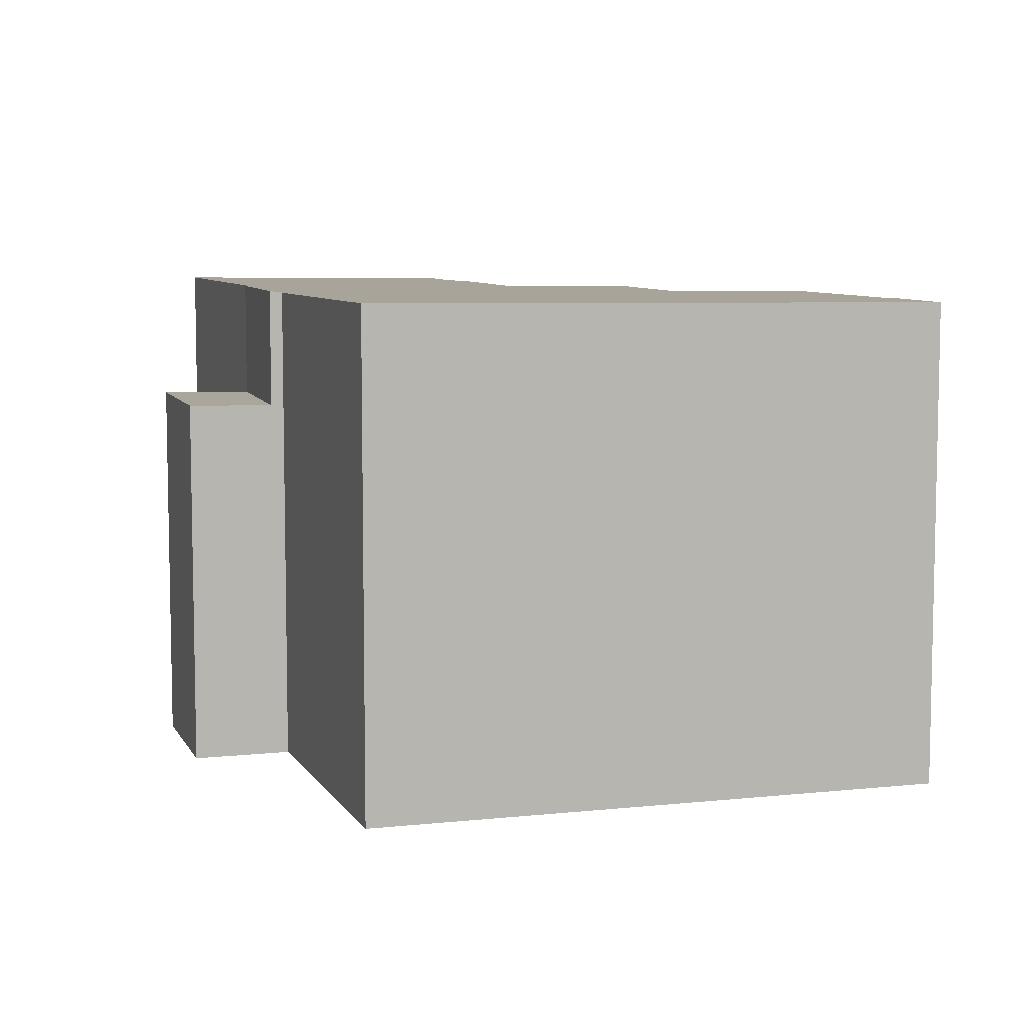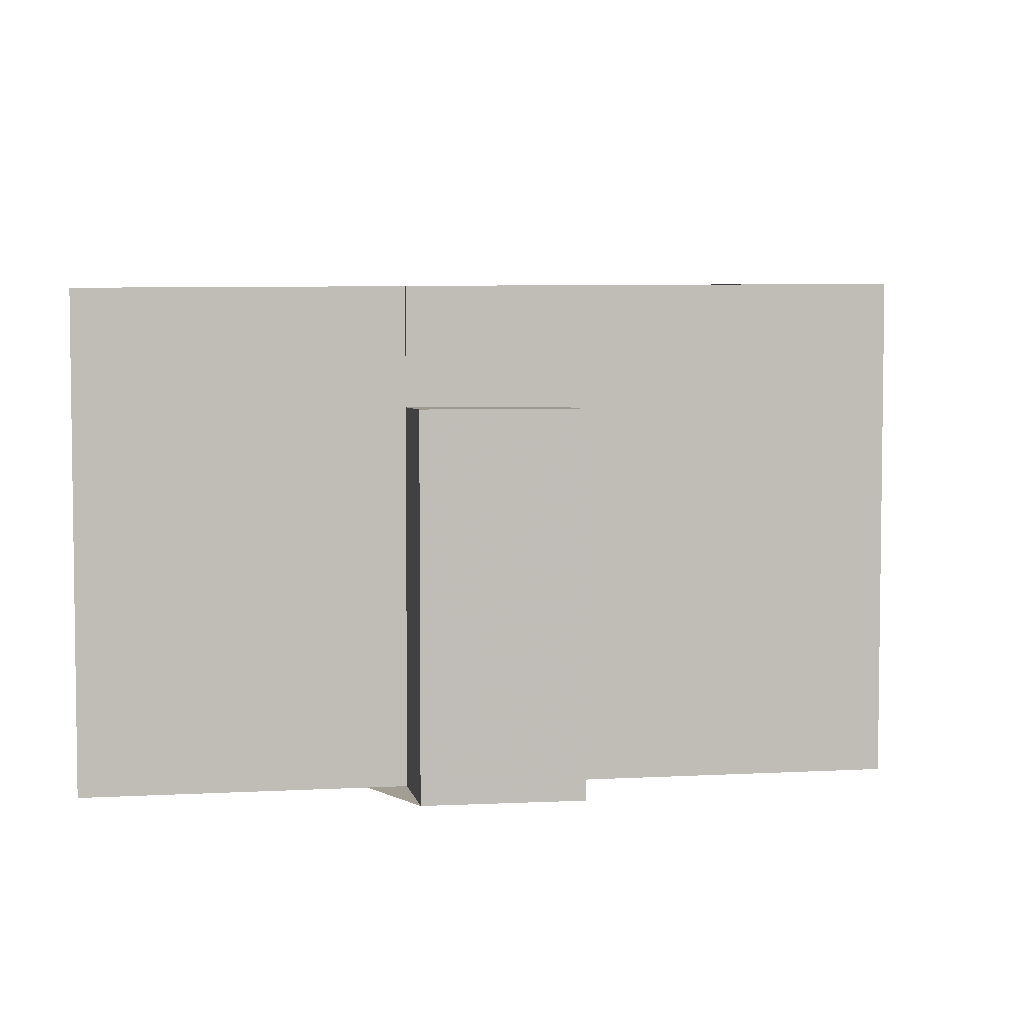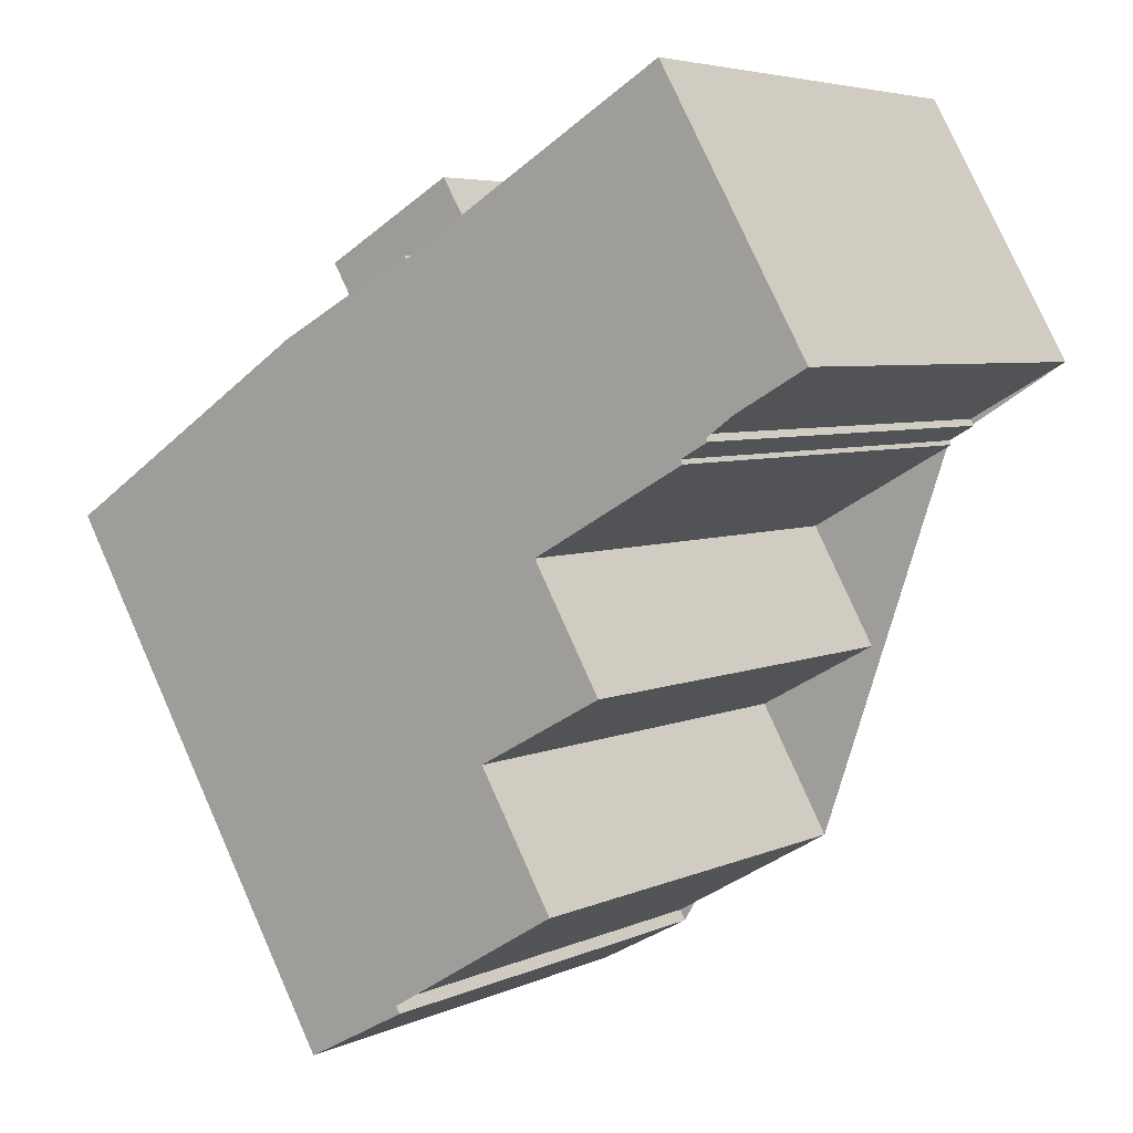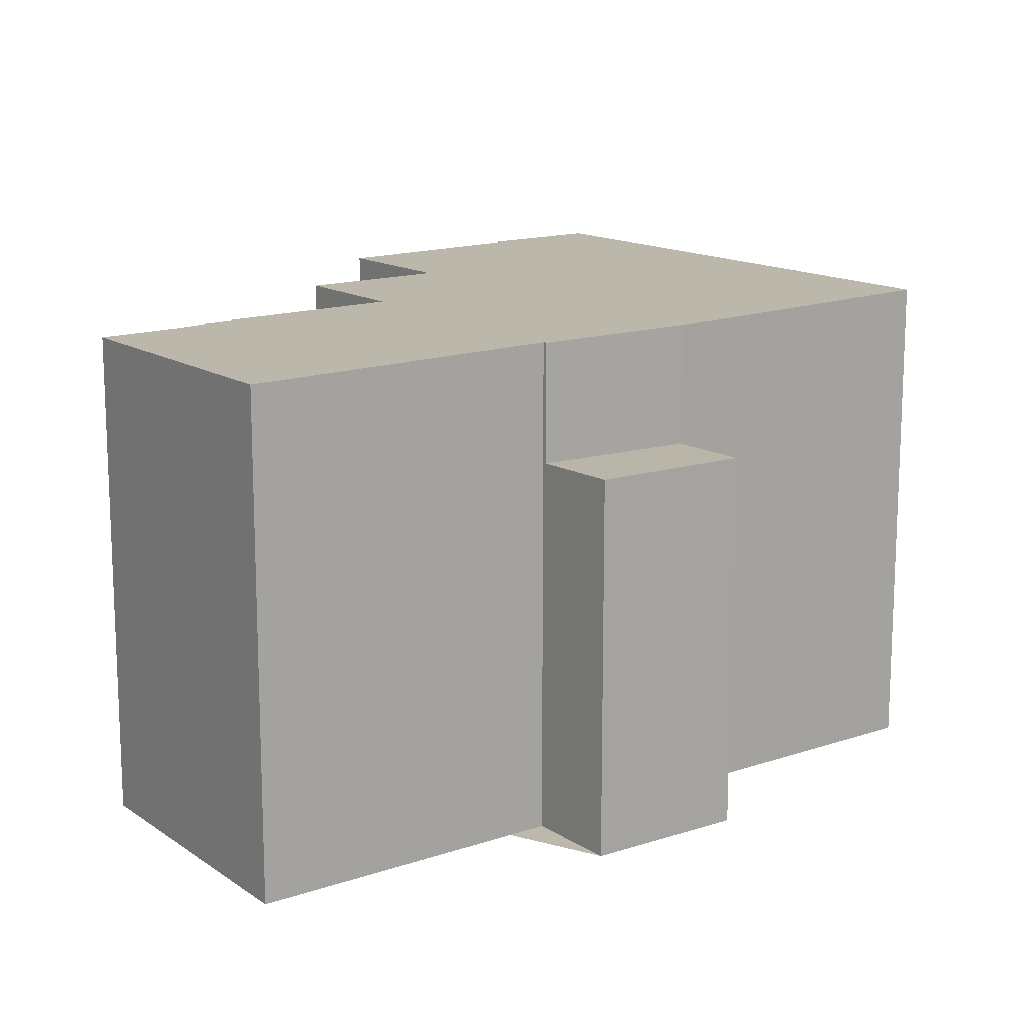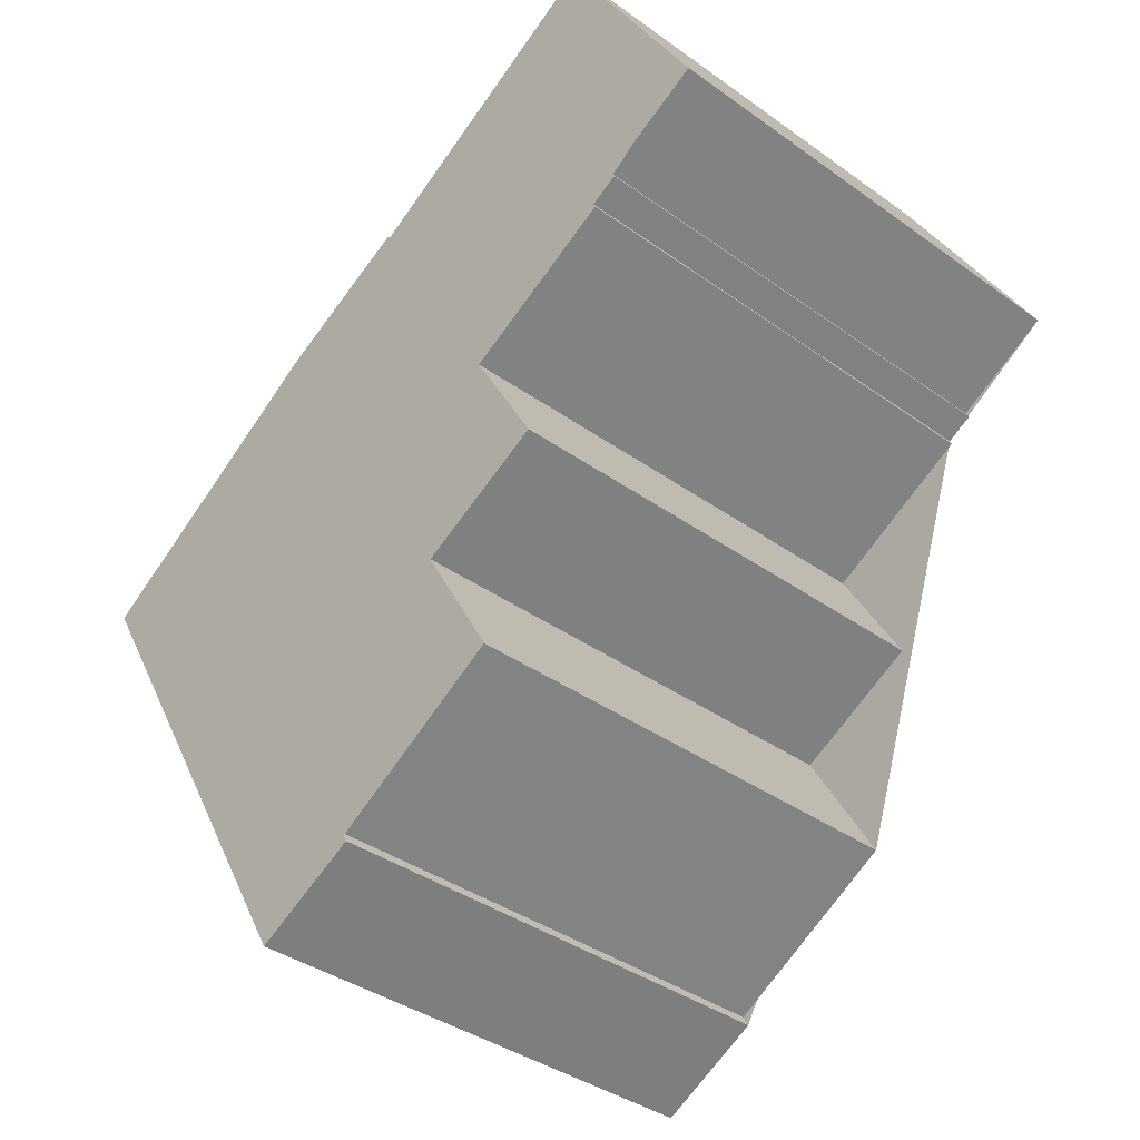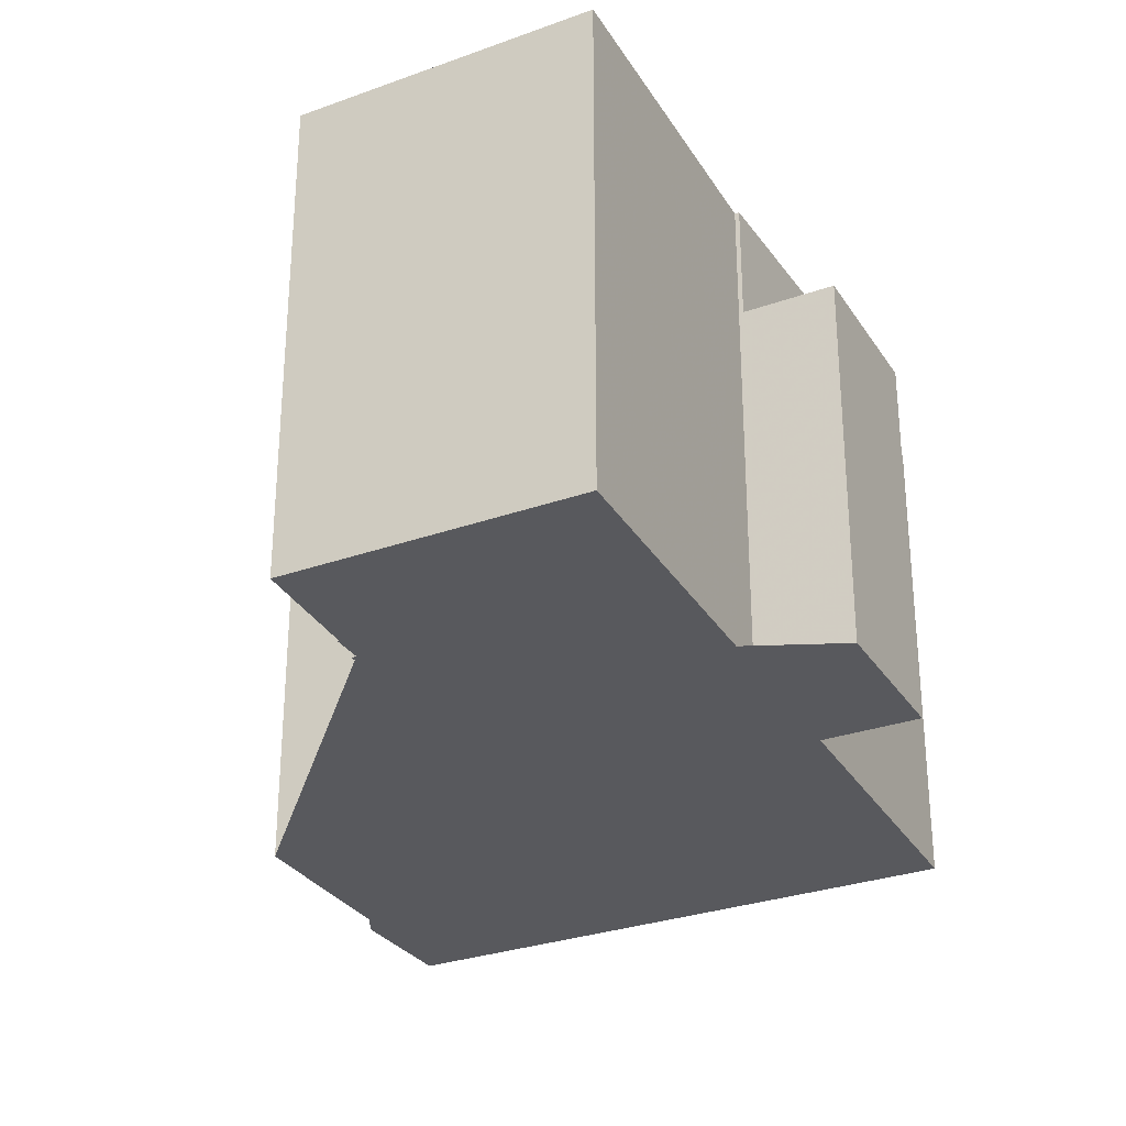
<metadata>
{"format":"obj","ext":"obj","renderer":"f3d","projection":"perspective","resolution":1024,"background":"white","views":[{"elev":7.8,"azim":-77.3,"up":"+Z"},{"elev":5.0,"azim":-159.2,"up":"+Z"},{"elev":5.1,"azim":36.0,"up":"+Y"},{"elev":14.7,"azim":174.7,"up":"+Z"},{"elev":-37.9,"azim":47.6,"up":"+Y"},{"elev":-30.2,"azim":146.8,"up":"+Z"}]}
</metadata>
<code>
v -154.4 -150.1 6.914
v -154.8 -150.3 6.917
v -154.8 -150.3 6.916
v -157 -151.6 6.933
v -156.1 -153.3 6.909
v -157.9 -154.3 6.923
v -156.8 -156.2 6.897
v -159.4 -157.7 6.916
v -159.3 -157.8 6.913
v -160.8 -158.6 6.925
v -165 -151.4 7.027
v -161 -149 6.998
v -159 -147.8 6.984
v -155.1 -145.5 6.956
v -153.1 -149.2 6.904
v -154.5 -150 6.915
v -161.7 -147.8 5.329
v -159.7 -146.7 5.343
v -164.9 -151.5 7.024
v -155.1 -145.6 6.954
v -155.2 -145.5 6.957
v -155.1 -145.7 6.954
v -153.2 -149.2 6.905
v -155.1 -145.6 6.954
v -155.2 -145.7 6.955
v -158 -147.2 6.977
v -159.1 -147.8 6.985
v -161.1 -148.8 7.001
v -161.1 -148.8 7.001
v -159.1 -147.8 6.985
v -161.1 -148.8 5.303
v -159.1 -147.8 5.316
v -159.1 -147.8 5.316
v -161.1 -148.8 5.303
v -159.9 -146.7 5.342
v -161.7 -147.8 5.328
v -155.6 -146 6.958
v -153.5 -149.4 6.908
v -155.7 -145.8 6.96
v -155.6 -145.9 6.958
v -154.6 -146.6 6.942
v -155.1 -146.8 6.945
v -164.6 -151.9 7.019
v -154.5 -146.5 6.941
v -155.6 -147.1 6.949
v -154.1 -149.7 6.912
v -156.1 -146.2 6.961
v -156.1 -146.1 6.963
v -156.1 -146.2 6.962
v -160.6 -149.8 6.988
v -156.9 -156.2 6.897
v -161.1 -148.8 5.303
v -160.9 -149.2 6.996
v -161.1 -148.8 5.303
v -161.1 -148.8 7.001
v -161.1 -148.8 7.001
v -161.7 -147.8 5.328
v -161.7 -147.8 5.329
v -158.5 -148.7 6.972
v -156.8 -151.5 6.931
v -158.9 -148 6.982
v -159 -147.8 6.984
v -161.2 -148.7 5.307
v -161.2 -148.7 5.307
v -159.2 -147.5 5.321
v -162.8 -155.1 6.975
v -158.9 -152.7 6.946
v -157 -151.6 6.933
v -156.9 -151.5 6.932
v -156.8 -151.5 6.931
v -154.8 -150.3 6.917
v -154.8 -150.3 6.917
v -154.5 -150.1 6.914
v -158.7 -148.8 6.973
v -157 -151.6 6.933
v -156.6 -152.3 6.923
v -159.1 -148.1 6.983
v -159.3 -147.9 6.987
v -159.3 -147.9 5.314
v -159.4 -147.6 5.32
v -159.3 -147.9 5.314
v -159.3 -147.9 6.987
v -159.9 -146.8 5.341
v -159.9 -146.8 5.341
v -162.8 -155.1 6.975
v -164.6 -151.9 7.019
v -160.8 -158.6 6.925
v -164.9 -151.5 7.024
v -165 -151.4 7.027
v -161.9 -156.8 6.951
v -161.9 -156.8 6.951
v -158 -154.4 6.923
v -157.9 -154.3 6.922
v -157 -153.8 6.916
v -156.1 -153.3 6.909
v -160.8 -158.6 6.925
v -160.8 -158.6 6.925
v -159.4 -157.7 6.915
v -160.5 -149.7 6.987
v -158.8 -152.7 6.946
v -161 -148.8 5.304
v -161.1 -148.6 5.307
v -161 -148.8 5.304
v -161 -148.8 7
v -161.6 -147.8 5.329
v -161.6 -147.7 5.33
v -157.9 -154.3 6.922
v -156.8 -156.2 6.897
v -160.8 -149.1 6.995
v -161 -148.8 7
v -154.8 -150.3 6.917
v -154.4 -150.1 6.914
v -154.4 -150.1 0
v -154.8 -150.3 -8.882e-16
v -154.8 -150.3 6.917
v -154.8 -150.3 6.917
v -154.8 -150.3 0
v -154.8 -150.3 -8.882e-16
v -156.8 -151.5 6.931
v -154.8 -150.3 6.916
v -154.8 -150.3 0
v -156.8 -151.5 -8.882e-16
v -157 -151.6 6.933
v -157 -151.6 6.933
v -157 -151.6 0
v -157 -151.6 0
v -157 -153.8 6.916
v -156.1 -153.3 6.909
v -156.1 -153.3 0
v -157 -153.8 0
v -157.9 -154.3 6.922
v -157.9 -154.3 6.923
v -157.9 -154.3 0
v -157.9 -154.3 0
v -156.8 -156.2 6.897
v -156.8 -156.2 6.897
v -156.8 -156.2 0
v -156.8 -156.2 0
v -159.4 -157.7 6.915
v -159.4 -157.7 6.916
v -159.4 -157.7 0
v -159.4 -157.7 0
v -160.8 -158.6 6.925
v -159.3 -157.8 6.913
v -159.3 -157.8 -8.882e-16
v -160.8 -158.6 0
v -160.8 -158.6 6.925
v -160.8 -158.6 6.925
v -160.8 -158.6 0
v -160.8 -158.6 0
v -165 -151.4 7.027
v -165 -151.4 7.027
v -165 -151.4 0
v -165 -151.4 0
v -161.1 -148.8 7.001
v -161 -149 6.998
v -161 -149 0
v -161.1 -148.8 8.882e-16
v -159 -147.8 6.984
v -159 -147.8 6.984
v -159 -147.8 0
v -159 -147.8 0
v -155.1 -145.6 6.954
v -155.1 -145.5 6.956
v -155.1 -145.5 0
v -155.1 -145.6 0
v -153.2 -149.2 6.905
v -153.1 -149.2 6.904
v -153.1 -149.2 8.882e-16
v -153.2 -149.2 0
v -154.5 -150.1 6.914
v -154.5 -150 6.915
v -154.5 -150 0
v -154.5 -150.1 0
v -161.7 -147.8 5.329
v -161.7 -147.8 5.329
v -161.7 -147.8 0
v -161.7 -147.8 8.882e-16
v -159.2 -147.5 5.321
v -159.7 -146.7 5.343
v -159.7 -146.7 0
v -159.2 -147.5 0
v -165 -151.4 7.027
v -164.9 -151.5 7.024
v -164.9 -151.5 0
v -165 -151.4 0
v -154.5 -146.5 6.941
v -155.1 -145.6 6.954
v -155.1 -145.6 -8.882e-16
v -154.5 -146.5 0
v -155.1 -145.5 6.956
v -155.2 -145.5 6.957
v -155.2 -145.5 0
v -155.1 -145.5 0
v -153.5 -149.4 6.908
v -153.2 -149.2 6.905
v -153.2 -149.2 0
v -153.5 -149.4 8.882e-16
v -155.1 -145.6 6.954
v -155.1 -145.6 6.954
v -155.1 -145.6 0
v -155.1 -145.6 -8.882e-16
v -156.1 -146.1 6.963
v -158 -147.2 6.977
v -158 -147.2 8.882e-16
v -156.1 -146.1 0
v -159 -147.8 6.984
v -159.1 -147.8 6.985
v -159.1 -147.8 0
v -159 -147.8 0
v -161.2 -148.7 5.307
v -161.1 -148.8 5.303
v -161.1 -148.8 0
v -161.2 -148.7 0
v -159.7 -146.7 5.343
v -159.9 -146.7 5.342
v -159.9 -146.7 8.882e-16
v -159.7 -146.7 0
v -161.7 -147.8 5.329
v -161.7 -147.8 5.328
v -161.7 -147.8 0
v -161.7 -147.8 0
v -154.1 -149.7 6.912
v -153.5 -149.4 6.908
v -153.5 -149.4 8.882e-16
v -154.1 -149.7 -8.882e-16
v -155.2 -145.5 6.957
v -155.7 -145.8 6.96
v -155.7 -145.8 8.882e-16
v -155.2 -145.5 0
v -164.9 -151.5 7.024
v -164.6 -151.9 7.019
v -164.6 -151.9 0
v -164.9 -151.5 0
v -153.1 -149.2 6.904
v -154.5 -146.5 6.941
v -154.5 -146.5 0
v -153.1 -149.2 8.882e-16
v -154.5 -150 6.915
v -154.1 -149.7 6.912
v -154.1 -149.7 -8.882e-16
v -154.5 -150 0
v -155.7 -145.8 6.96
v -156.1 -146.1 6.963
v -156.1 -146.1 0
v -155.7 -145.8 8.882e-16
v -159.4 -157.7 6.916
v -156.9 -156.2 6.897
v -156.9 -156.2 0
v -159.4 -157.7 0
v -161.6 -147.7 5.33
v -161.7 -147.8 5.329
v -161.7 -147.8 8.882e-16
v -161.6 -147.7 0
v -156.9 -151.5 6.932
v -156.8 -151.5 6.931
v -156.8 -151.5 -8.882e-16
v -156.9 -151.5 0
v -158 -147.2 6.977
v -159 -147.8 6.984
v -159 -147.8 0
v -158 -147.2 8.882e-16
v -161.7 -147.8 5.328
v -161.2 -148.7 5.307
v -161.2 -148.7 0
v -161.7 -147.8 0
v -159.1 -147.8 5.316
v -159.2 -147.5 5.321
v -159.2 -147.5 0
v -159.1 -147.8 0
v -164.6 -151.9 7.019
v -162.8 -155.1 6.975
v -162.8 -155.1 0
v -164.6 -151.9 0
v -156.6 -152.3 6.923
v -157 -151.6 6.933
v -157 -151.6 0
v -156.6 -152.3 0
v -157 -151.6 6.933
v -156.9 -151.5 6.932
v -156.9 -151.5 0
v -157 -151.6 0
v -154.8 -150.3 6.916
v -154.8 -150.3 6.917
v -154.8 -150.3 -8.882e-16
v -154.8 -150.3 0
v -154.8 -150.3 6.917
v -154.8 -150.3 6.917
v -154.8 -150.3 -8.882e-16
v -154.8 -150.3 0
v -154.4 -150.1 6.914
v -154.5 -150.1 6.914
v -154.5 -150.1 0
v -154.4 -150.1 0
v -156.1 -153.3 6.909
v -156.6 -152.3 6.923
v -156.6 -152.3 0
v -156.1 -153.3 0
v -159.9 -146.7 5.342
v -159.9 -146.8 5.341
v -159.9 -146.8 -8.882e-16
v -159.9 -146.7 8.882e-16
v -160.8 -158.6 6.925
v -160.8 -158.6 6.925
v -160.8 -158.6 0
v -160.8 -158.6 0
v -161 -149 6.998
v -165 -151.4 7.027
v -165 -151.4 0
v -161 -149 0
v -162.8 -155.1 6.975
v -161.9 -156.8 6.951
v -161.9 -156.8 0
v -162.8 -155.1 0
v -156.8 -156.2 6.897
v -157.9 -154.3 6.922
v -157.9 -154.3 0
v -156.8 -156.2 0
v -157.9 -154.3 6.923
v -157 -153.8 6.916
v -157 -153.8 0
v -157.9 -154.3 0
v -156.1 -153.3 6.909
v -156.1 -153.3 6.909
v -156.1 -153.3 0
v -156.1 -153.3 0
v -161.9 -156.8 6.951
v -160.8 -158.6 6.925
v -160.8 -158.6 0
v -161.9 -156.8 0
v -159.3 -157.8 6.913
v -159.4 -157.7 6.915
v -159.4 -157.7 0
v -159.3 -157.8 -8.882e-16
v -159.9 -146.8 5.341
v -161.6 -147.7 5.33
v -161.6 -147.7 0
v -159.9 -146.8 -8.882e-16
v -156.9 -156.2 6.897
v -156.8 -156.2 6.897
v -156.8 -156.2 0
v -156.9 -156.2 0
v -154.4 -150.1 0
v -154.8 -150.3 0
v -154.8 -150.3 0
v -157 -151.6 0
v -156.1 -153.3 0
v -157.9 -154.3 0
v -156.8 -156.2 0
v -159.4 -157.7 0
v -159.3 -157.8 0
v -160.8 -158.6 0
v -165 -151.4 0
v -161 -149 0
v -161.7 -147.8 0
v -159.7 -146.7 0
v -159 -147.8 0
v -155.1 -145.5 0
v -153.1 -149.2 0
v -154.5 -150 0
f 88 53 50 86
f 82 30 33 81
f 49 26 48
f 25 21 14 24
f 41 22 20 44
f 24 20 22 25
f 89 12 28 56 53 88
f 84 35 83
f 83 35 18 65 80
f 42 37 22 41
f 39 21 25 40
f 40 25 22 37
f 41 23 38 42
f 98 9 87 97
f 44 15 23 41
f 45 42 38 46
f 47 37 42 45
f 48 39 40 49
f 49 40 37 47
f 108 51 92 107
f 99 50 53 109
f 54 34 29 55
f 109 53 56 110
f 57 36 17 58
f 64 36 57 63
f 71 3 60 70
f 61 47 45 59
f 62 26 49 47 61
f 63 52 31 64
f 80 65 32 79
f 86 50 67 85
f 70 60 69
f 100 67 50 99
f 73 1 72
f 72 2 71 70 59 45 46 16 73
f 74 59 70 69 4 68 75
f 75 68 76
f 77 61 59 74
f 78 27 13 62 61 77
f 102 80 79 101
f 104 82 81 103
f 106 84 83 105
f 105 83 80 102
f 85 66 43 86
f 97 87 10 96
f 86 43 19 88
f 88 19 11 89
f 90 66 85 91
f 91 85 67 92
f 95 5 94
f 107 92 67 100
f 96 90 91 97
f 97 91 92 51 8 98
f 99 74 75 100
f 101 52 63 102
f 103 54 55 104
f 105 57 58 106
f 102 63 57 105
f 100 75 76 95 94 6 93 107
f 107 93 7 108
f 109 77 74 99
f 110 78 77 109
f 112 113 114 111
f 116 117 118 115
f 120 121 122 119
f 124 125 126 123
f 128 129 130 127
f 132 133 134 131
f 136 137 138 135
f 140 141 142 139
f 144 145 146 143
f 148 149 150 147
f 152 153 154 151
f 156 157 158 155
f 160 161 162 159
f 164 165 166 163
f 168 169 170 167
f 172 173 174 171
f 176 177 178 175
f 180 181 182 179
f 184 185 186 183
f 188 189 190 187
f 192 193 194 191
f 196 197 198 195
f 200 201 202 199
f 204 205 206 203
f 208 209 210 207
f 212 213 214 211
f 216 217 218 215
f 220 221 222 219
f 224 225 226 223
f 228 229 230 227
f 232 233 234 231
f 236 237 238 235
f 240 241 242 239
f 244 245 246 243
f 248 249 250 247
f 252 253 254 251
f 256 257 258 255
f 260 261 262 259
f 264 265 266 263
f 268 269 270 267
f 272 273 274 271
f 276 277 278 275
f 280 281 282 279
f 284 285 286 283
f 288 289 290 287
f 292 293 294 291
f 296 297 298 295
f 300 301 302 299
f 304 305 306 303
f 308 309 310 307
f 312 313 314 311
f 316 317 318 315
f 320 321 322 319
f 324 325 326 323
f 328 329 330 327
f 332 333 334 331
f 336 337 338 335
f 340 341 342 339
f 344 345 346 347 348 349 350 351 352 353 354 355 356 357 358 359 360 343

</code>
